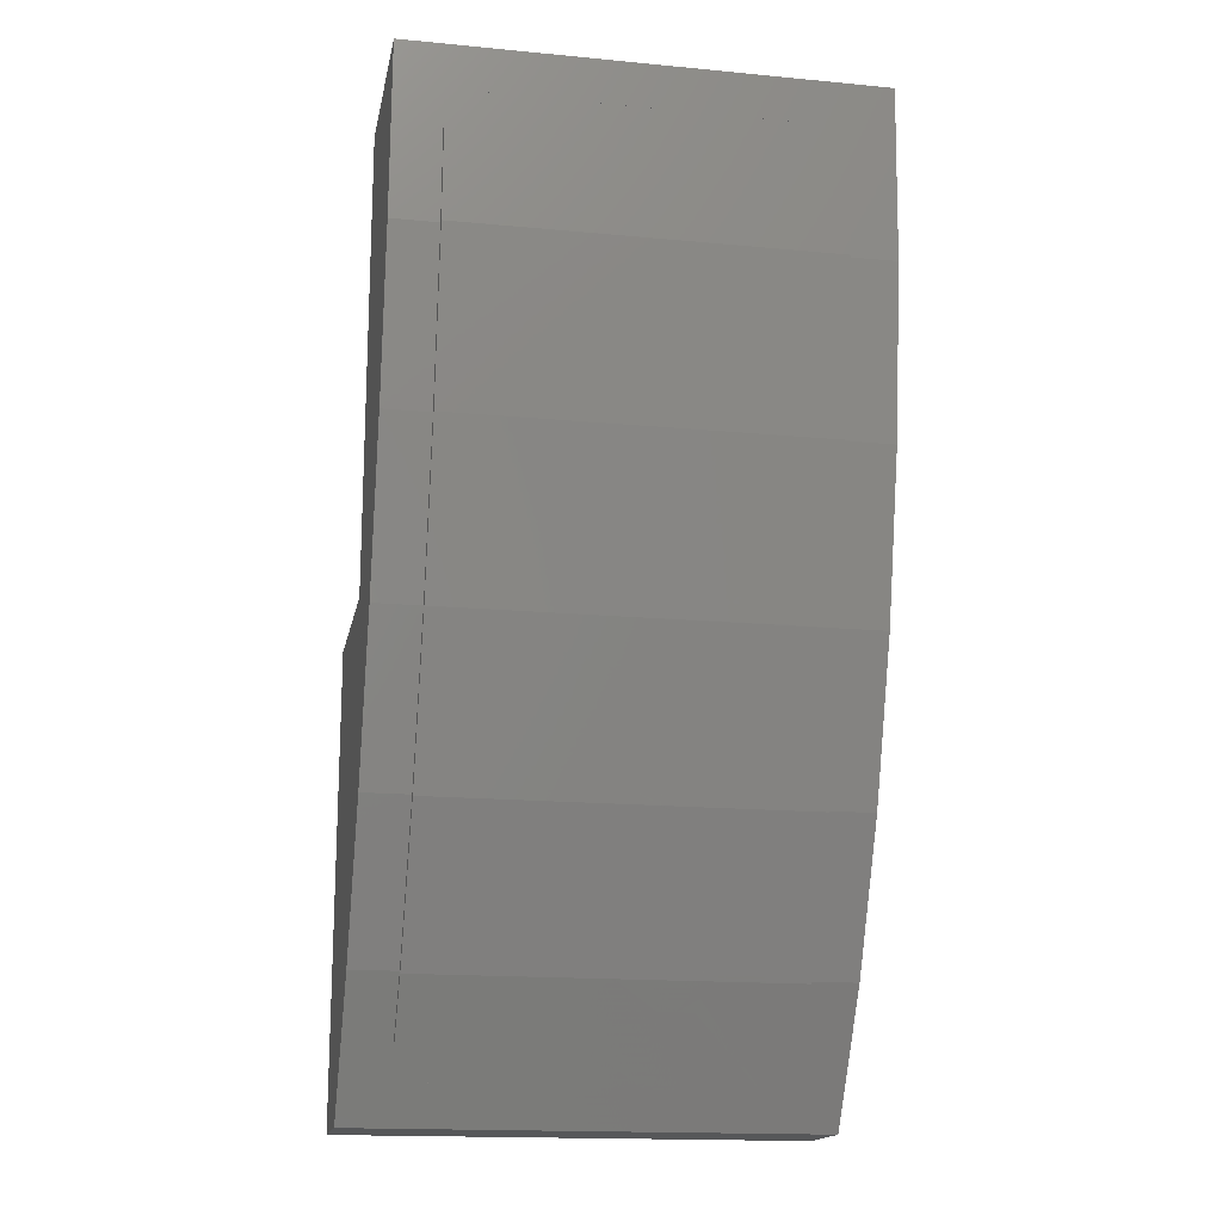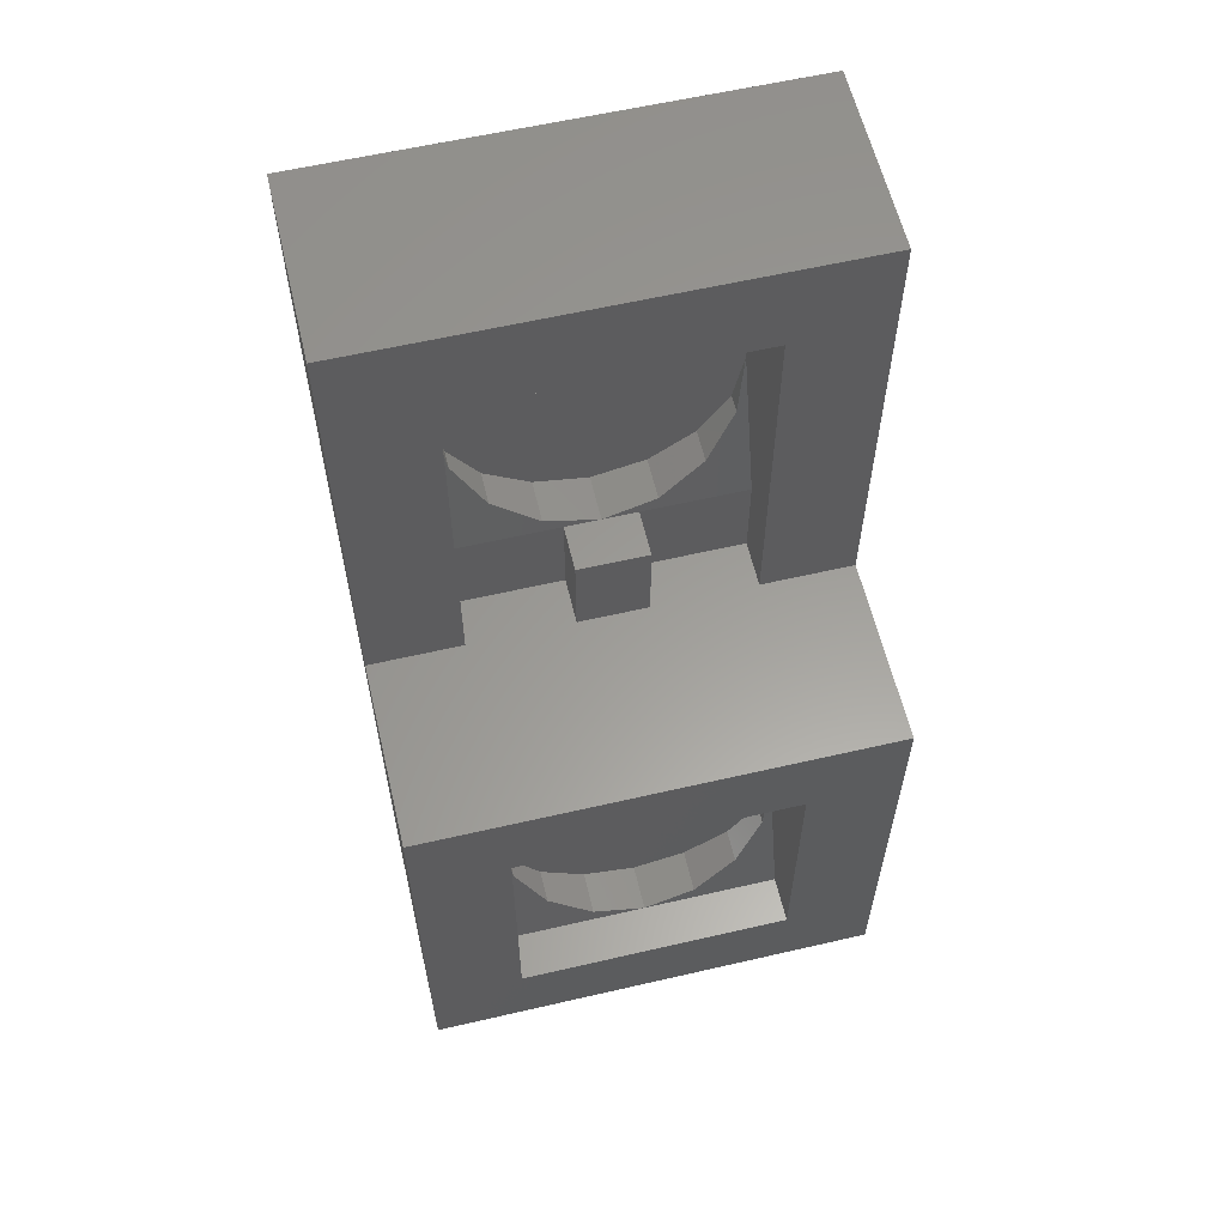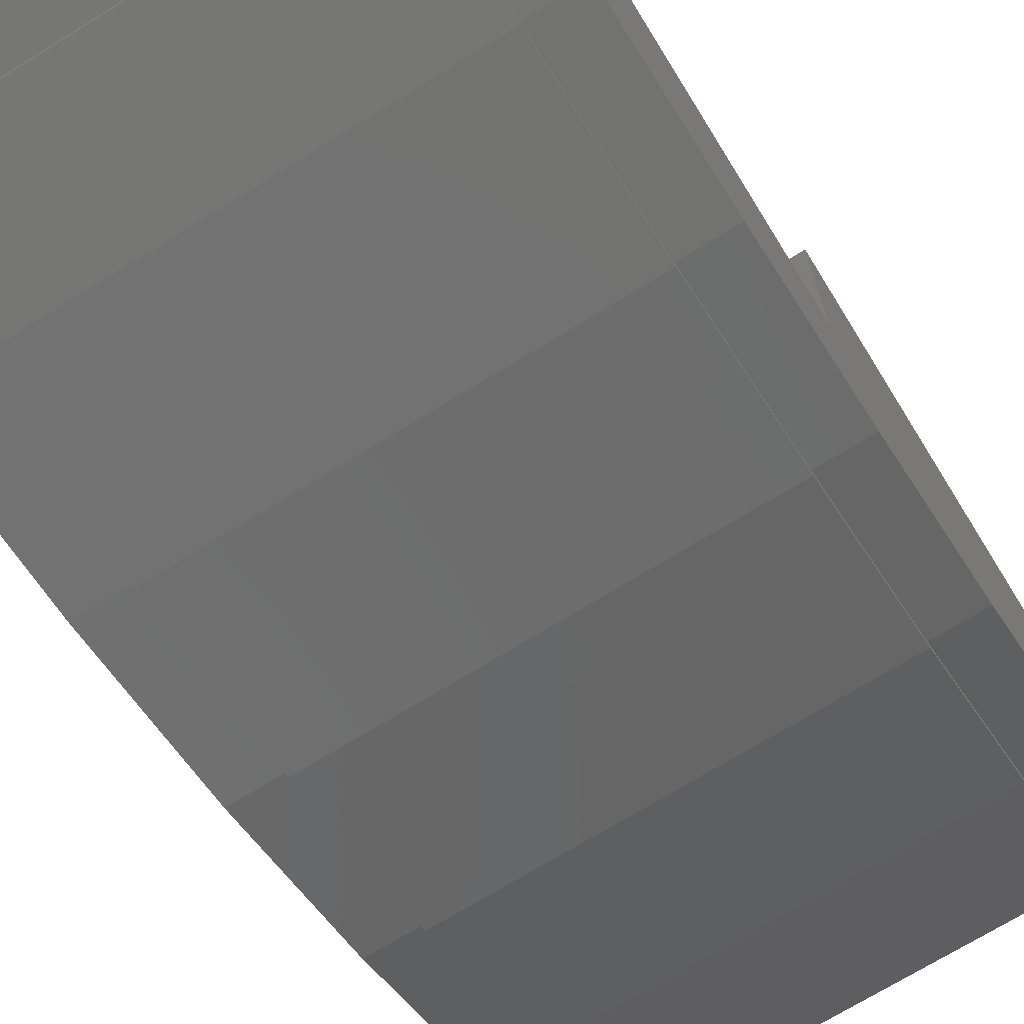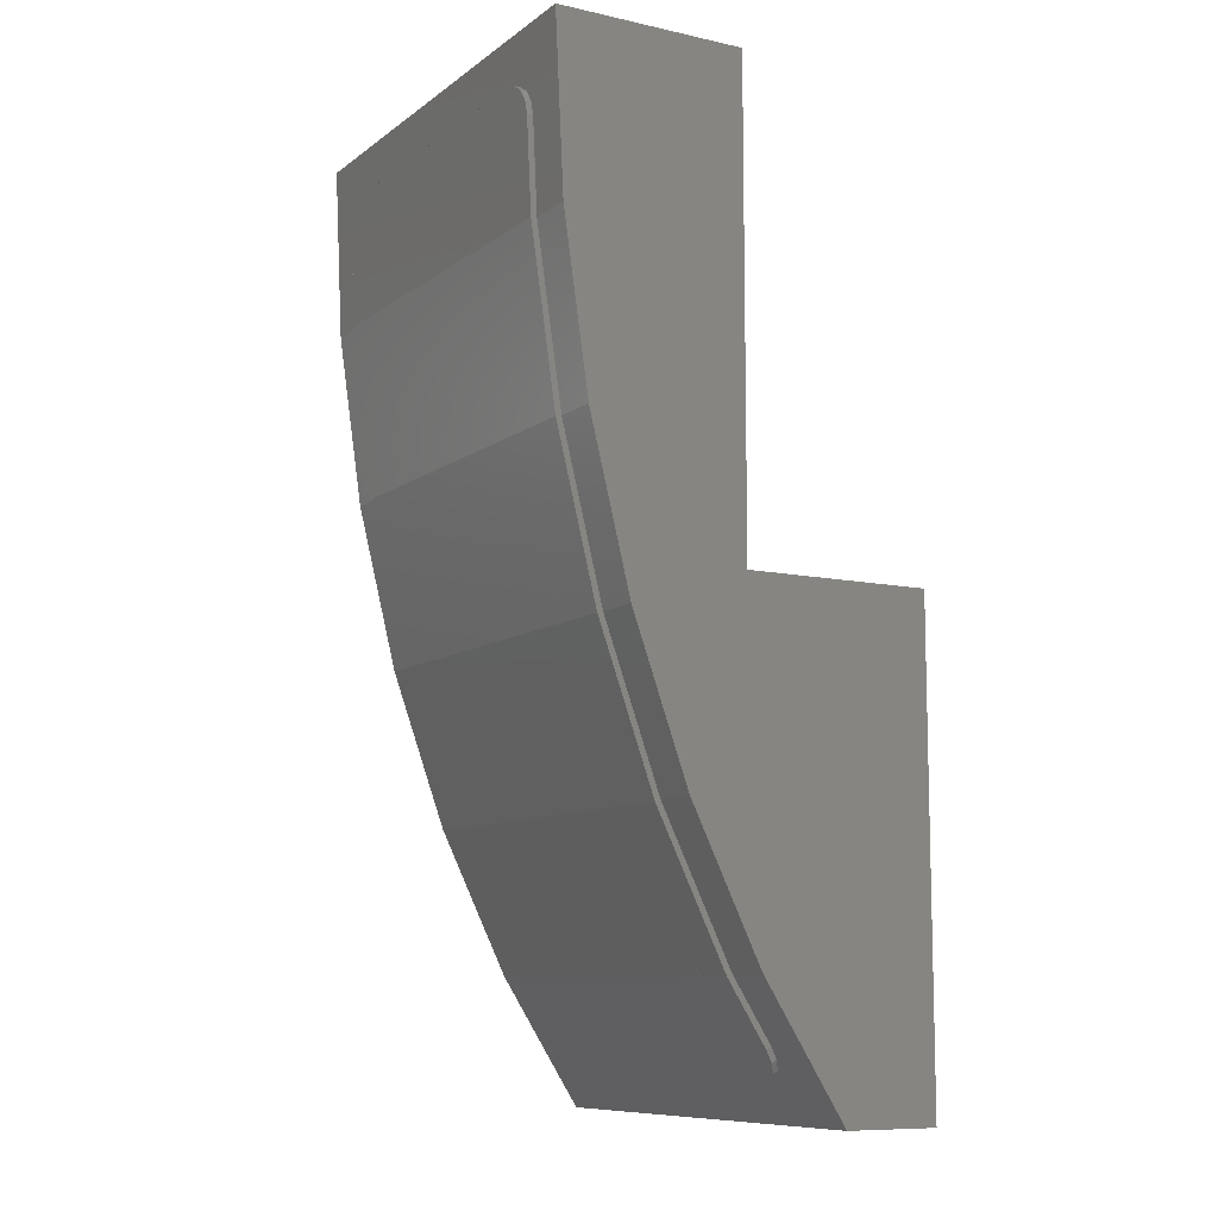
<metadata>
{"format":"stl","ext":"stl","renderer":"f3d","projection":"perspective","resolution":1024,"background":"white","views":[{"elev":-16.6,"azim":-10.9,"up":"+Z"},{"elev":60.1,"azim":166.7,"up":"+Z"},{"elev":-70.8,"azim":31.7,"up":"+Y"},{"elev":-9.5,"azim":60.3,"up":"+Z"}]}
</metadata>
<code>
# stl→obj: 254 verts, 469 faces
v -0.4 -0.32 0
v -0.24 -0.32 0
v -0.4 0 0
v -0.06 -0.32 0
v 0.06 -0.32 0
v 0.24 -0.32 0
v 0.4 0 0
v 0.4 -0.32 0
v -0.24 0 -0.16
v -0.24 -0.28 -0.16
v -0.24 -0.16 -0.4
v 0.24 -0.16 -0.4
v 0.24 -0.28 -0.16
v 0.24 0 -0.16
v -0.4 -0.64 0.8
v -0.4 -0.32 0.8
v 0.4 -0.64 0.8
v 0.4 -0.32 0.8
v -0.4 -0.16 -0.8
v 0.4 -0.16 -0.8
v 0.24 -0.48 0.4
v 0.2217 -0.48 0.3082
v -0.24 -0.48 0.4
v 0.1697 -0.48 0.2303
v 0.09184 -0.48 0.1783
v 0 -0.48 0.16
v -0.09184 -0.48 0.1783
v -0.1697 -0.48 0.2303
v -0.2217 -0.48 0.3082
v 0 -0.4 0.16
v 0.09184 -0.4061 0.1783
v 0.24 -0.4 0.16
v 0.1697 -0.4234 0.2303
v 0.2217 -0.4494 0.3082
v -0.2217 -0.4494 0.3082
v -0.24 -0.4 0.16
v -0.1697 -0.4234 0.2303
v -0.09184 -0.4061 0.1783
v 0.2217 -0.16 -0.4918
v 0.1697 -0.16 -0.5697
v 0.09184 -0.16 -0.6217
v 0 -0.16 -0.64
v -0.09184 -0.16 -0.6217
v -0.1697 -0.16 -0.5697
v -0.2217 -0.16 -0.4918
v 0 -0.08 -0.64
v 0.09184 -0.08609 -0.6217
v 0.24 -0.08 -0.64
v 0.1697 -0.1034 -0.5697
v 0.2217 -0.1294 -0.4918
v -0.2217 -0.1294 -0.4918
v -0.24 -0.08 -0.64
v -0.1697 -0.1034 -0.5697
v -0.09184 -0.08609 -0.6217
v -0.4 -0.3013 -0.5775
v -0.4 -0.4204 -0.3314
v -0.4 -0.5153 -0.06591
v -0.4 -0.5842 0.2144
v -0.4 -0.626 0.5047
v 0.4 -0.626 0.5047
v 0.4 -0.5842 0.2144
v 0.4 -0.5153 -0.06591
v 0.4 -0.4204 -0.3314
v 0.4 -0.3013 -0.5775
v 0.24 -0.32 0.64
v -0.24 -0.32 0.64
v -0.24 -0.48 0.64
v -0.24 -0.4 0
v 0.24 -0.48 0.64
v 0.24 -0.4 0
v -0.24 0 -0.64
v -0.4 0 -0.8
v 0.24 0 -0.64
v 0.4 0 -0.8
v -0.06 -0.4 0.16
v -0.06 -0.4 0
v -0.06 -0.32 0.16
v 0.06 -0.32 0.16
v 0.06 -0.4 0.16
v 0.06 -0.4 0
v -0 -0.48 0.16
v -0 -0.4 0.16
v -0 -0.16 -0.64
v -0 -0.08 -0.64
v 0.32 -0.6334 0.6602
v -0.32 -0.6334 0.6602
v -0.26 -0.6362 0.7201
v 0.26 -0.6362 0.7201
v 0.32 -0.6261 0.5046
v -0.32 -0.6261 0.5046
v 0.32 -0.5842 0.2144
v -0.32 -0.5842 0.2144
v 0.32 -0.5153 -0.06592
v -0.32 -0.5153 -0.06592
v 0.32 -0.4204 -0.3314
v -0.32 -0.4204 -0.3314
v 0.32 -0.3013 -0.5774
v -0.32 -0.3013 -0.5774
v 0.32 -0.235 -0.6818
v -0.32 -0.235 -0.6818
v 0.26 -0.2029 -0.7324
v -0.26 -0.2029 -0.7324
v -0.26 -0.6462 0.7196
v 0.26 -0.6462 0.7196
v 0.32 -0.6434 0.6597
v 0.32 -0.6361 0.5037
v -0.32 -0.6361 0.5037
v -0.32 -0.6434 0.6597
v 0.32 -0.594 0.2125
v -0.32 -0.594 0.2125
v 0.32 -0.5249 -0.0688
v -0.32 -0.5249 -0.0688
v 0.32 -0.4296 -0.3352
v -0.32 -0.4296 -0.3352
v 0.32 -0.31 -0.5823
v -0.32 -0.31 -0.5823
v 0.32 -0.2435 -0.6872
v -0.32 -0.2435 -0.6872
v 0.26 -0.2113 -0.7378
v 0.14 -0.2113 -0.7378
v 0.072 -0.2113 -0.7378
v -0.16 -0.2113 -0.7378
v -0.26 -0.2113 -0.7378
v 0.13 -0.5629 0.0858
v 0.32 -0.5629 0.0858
v -0.02196 -0.5249 -0.0688
v 0.246 -0.5319 -0.04044
v 0.246 -0.5252 -0.06764
v 0.246 -0.5385 -0.01324
v 0.218 -0.5385 -0.01324
v 0.146 -0.5385 -0.01324
v 0.146 -0.5319 -0.04044
v 0.146 -0.5252 -0.06764
v 0.174 -0.5385 -0.01324
v -0.08 -0.5044 -0.126
v -0.1061 -0.4296 -0.3352
v 0.174 -0.4782 -0.1995
v 0.246 -0.4782 -0.1995
v 0.146 -0.4782 -0.1995
v 0.146 -0.4687 -0.2259
v -0.003 -0.4371 -0.3144
v 0.027 -0.4371 -0.3144
v -0.03 -0.4296 -0.3352
v 0.246 -0.4687 -0.2259
v 0.246 -0.4593 -0.2522
v 0.146 -0.4593 -0.2522
v 0.05596 -0.4296 -0.3352
v 0.057 -0.4371 -0.3144
v 0.05472 -0.4308 -0.3318
v 0.01552 -0.4363 -0.3165
v 0.218 -0.4782 -0.1995
v -0.1384 -0.31 -0.5823
v 0.246 -0.3826 -0.4323
v 0.246 -0.3216 -0.5583
v 0.246 -0.3948 -0.4071
v 0.246 -0.407 -0.3819
v 0.218 -0.407 -0.3819
v 0.174 -0.407 -0.3819
v 0.05596 -0.4296 -0.3353
v 0.05676 -0.4279 -0.3388
v 0.146 -0.407 -0.3819
v 0.146 -0.3948 -0.4071
v 0.057 -0.4262 -0.3423
v 0.146 -0.3826 -0.4323
v 0.035 -0.3194 -0.5628
v 0.146 -0.3216 -0.5583
v 0.218 -0.3216 -0.5583
v 0.174 -0.3216 -0.5583
v 0.2459 -0.31 -0.5823
v 0.2458 -0.311 -0.5802
v 0.245 -0.3126 -0.577
v 0.2439 -0.3141 -0.5739
v 0.147 -0.3126 -0.577
v 0.1481 -0.3141 -0.5739
v 0.1462 -0.311 -0.5802
v 0.1461 -0.31 -0.5823
v 0.00764 -0.31 -0.5823
v -0.048 -0.4262 -0.3423
v -0.07704 -0.31 -0.5823
v 0.246 -0.3093 -0.5834
v 0.246 -0.2943 -0.6071
v 0.146 -0.2943 -0.6071
v 0.08104 -0.2695 -0.6461
v 0.08228 -0.2715 -0.643
v 0.08 -0.2814 -0.6274
v 0.08024 -0.2674 -0.6494
v 0.11 -0.2814 -0.6274
v 0.14 -0.2814 -0.6274
v 0.146 -0.3093 -0.5834
v 0.14 -0.2654 -0.6527
v -0.085 -0.2707 -0.6442
v 0.3154 -0.6445 0.6826
v 0.3024 -0.6454 0.7021
v 0.283 -0.646 0.7151
v -0.283 -0.646 0.7151
v -0.3024 -0.6454 0.7021
v -0.3154 -0.6445 0.6826
v 0.246 -0.5385 -0.01325
v 0.218 -0.5385 -0.01325
v 0.2287 -0.538 -0.01532
v 0.2378 -0.5366 -0.02122
v 0.2439 -0.5344 -0.03004
v 0.174 -0.5385 -0.01325
v 0.1633 -0.538 -0.01532
v 0.1542 -0.5366 -0.02122
v 0.1481 -0.5344 -0.03004
v 0.146 -0.5385 -0.01325
v 0.2287 -0.4774 -0.2015
v 0.2378 -0.4754 -0.2072
v 0.2439 -0.4723 -0.2158
v 0.1633 -0.4774 -0.2015
v 0.1542 -0.4754 -0.2072
v 0.1481 -0.4723 -0.2158
v 0.05472 -0.4309 -0.3318
v 0.04821 -0.4341 -0.3227
v 0.03848 -0.4363 -0.3165
v 0.2287 -0.4061 -0.3838
v 0.2378 -0.4035 -0.3893
v 0.2439 -0.3995 -0.3975
v 0.1633 -0.4061 -0.3838
v 0.1542 -0.4035 -0.3893
v 0.1481 -0.3995 -0.3975
v 0.2287 -0.3207 -0.5602
v 0.2378 -0.3181 -0.5657
v 0.1633 -0.3207 -0.5602
v 0.1542 -0.3181 -0.5657
v 0.1377 -0.2715 -0.643
v 0.1312 -0.2767 -0.6348
v 0.1215 -0.2802 -0.6293
v 0.11 -0.2814 -0.6273
v 0.09852 -0.2802 -0.6293
v 0.08879 -0.2767 -0.6348
v 0.14 -0.2814 -0.6273
v 0.08 -0.2814 -0.6273
v 0.283 -0.2138 -0.734
v 0.3024 -0.2207 -0.723
v 0.3154 -0.2312 -0.7065
v -0.3154 -0.2312 -0.7065
v -0.3024 -0.2207 -0.723
v -0.283 -0.2138 -0.734
v 0.283 -0.636 0.7155
v 0.3024 -0.6354 0.7025
v 0.3154 -0.6345 0.6831
v -0.3154 -0.6345 0.6831
v -0.3024 -0.6354 0.7025
v -0.283 -0.636 0.7155
v 0.3154 -0.2227 -0.7012
v 0.3024 -0.2123 -0.7176
v 0.283 -0.2053 -0.7286
v 0.26 -0.2029 -0.7325
v -0.26 -0.2029 -0.7325
v -0.283 -0.2053 -0.7286
v -0.3024 -0.2123 -0.7176
v -0.3154 -0.2227 -0.7012
f 1 2 3
f 3 2 4
f 5 6 7
f 7 6 8
f 9 10 11
f 12 13 14
f 15 16 1
f 17 8 18
f 19 15 1
f 8 17 20
f 21 22 23
f 22 24 23
f 24 25 23
f 25 26 23
f 26 27 23
f 27 28 23
f 28 29 23
f 30 31 32
f 31 33 32
f 33 34 32
f 34 21 32
f 23 35 36
f 35 37 36
f 37 38 36
f 38 30 36
f 12 39 11
f 39 40 11
f 40 41 11
f 41 42 11
f 42 43 11
f 43 44 11
f 44 45 11
f 46 47 48
f 47 49 48
f 49 50 48
f 50 12 48
f 11 51 52
f 51 53 52
f 53 54 52
f 54 46 52
f 19 55 56
f 19 56 57
f 19 57 58
f 19 58 59
f 19 59 15
f 17 60 20
f 60 61 20
f 61 62 20
f 62 63 20
f 63 64 20
f 65 66 16
f 65 16 18
f 66 2 1
f 66 1 16
f 18 8 6
f 18 6 65
f 23 36 66
f 23 66 67
f 68 2 66
f 68 66 36
f 65 32 21
f 65 21 69
f 32 65 6
f 32 6 70
f 4 5 7
f 4 7 3
f 9 3 7
f 9 7 14
f 71 72 3
f 71 3 9
f 73 74 72
f 73 72 71
f 14 7 74
f 14 74 73
f 9 11 52
f 9 52 71
f 73 48 12
f 73 12 14
f 72 19 1
f 72 1 3
f 7 8 20
f 7 20 74
f 17 18 16
f 17 16 15
f 65 69 67
f 65 67 66
f 21 23 67
f 21 67 69
f 68 36 75
f 68 75 76
f 68 76 4
f 68 4 2
f 77 78 5
f 77 5 4
f 77 75 79
f 77 79 78
f 4 76 75
f 4 75 77
f 78 79 80
f 78 80 5
f 6 5 80
f 6 80 70
f 80 79 32
f 80 32 70
f 12 11 10
f 12 10 13
f 10 9 14
f 10 14 13
f 48 73 71
f 48 71 52
f 19 72 74
f 19 74 20
f 17 15 59
f 17 59 60
f 60 59 58
f 60 58 61
f 61 58 57
f 61 57 62
f 62 57 56
f 62 56 63
f 63 56 55
f 63 55 64
f 64 55 19
f 64 19 20
f 23 23 35
f 23 35 29
f 35 29 37
f 29 37 28
f 37 28 38
f 28 38 27
f 38 27 30
f 27 30 26
f 21 21 22
f 21 22 34
f 22 34 24
f 34 24 33
f 24 33 25
f 33 25 31
f 25 31 81
f 31 81 82
f 11 11 51
f 11 51 45
f 51 45 53
f 45 53 44
f 53 44 54
f 44 54 43
f 54 43 46
f 43 46 42
f 12 12 39
f 12 39 50
f 39 50 40
f 50 40 49
f 40 49 41
f 49 41 47
f 41 47 83
f 47 83 84
f 85 86 87
f 87 88 85
f 89 90 86
f 86 85 89
f 91 92 90
f 90 89 91
f 93 94 92
f 92 91 93
f 95 96 94
f 94 93 95
f 97 98 96
f 96 95 97
f 99 100 98
f 98 97 99
f 101 102 100
f 100 99 101
f 87 103 104
f 104 88 87
f 105 106 89
f 89 85 105
f 90 107 108
f 108 86 90
f 106 109 91
f 91 89 106
f 92 110 107
f 107 90 92
f 109 111 93
f 93 91 109
f 94 112 110
f 110 92 94
f 111 113 95
f 95 93 111
f 96 114 112
f 112 94 96
f 113 115 97
f 97 95 113
f 98 116 114
f 114 96 98
f 115 117 99
f 99 97 115
f 100 118 116
f 116 98 100
f 119 120 101
f 120 121 101
f 121 122 102
f 102 101 121
f 122 123 102
f 107 110 109
f 109 106 107
f 105 104 103
f 103 108 105
f 108 107 106
f 106 105 108
f 124 125 109
f 109 110 124
f 112 126 124
f 124 110 112
f 127 128 111
f 111 125 127
f 129 127 125
f 130 129 125
f 124 131 130
f 130 125 124
f 132 131 124
f 124 126 132
f 133 132 126
f 111 128 133
f 133 126 111
f 130 134 132
f 132 127 130
f 132 133 128
f 128 127 132
f 135 126 112
f 114 136 135
f 135 112 114
f 137 138 111
f 111 126 137
f 139 137 126
f 135 140 139
f 139 126 135
f 141 142 140
f 140 135 141
f 136 143 141
f 141 135 136
f 111 138 144
f 144 113 111
f 144 145 113
f 145 146 147
f 147 113 145
f 148 149 147
f 147 146 148
f 140 142 148
f 148 146 140
f 150 141 143
f 151 137 140
f 140 144 151
f 140 146 145
f 145 144 140
f 149 142 150
f 150 147 149
f 150 143 147
f 116 152 136
f 136 114 116
f 153 154 115
f 115 113 153
f 155 153 113
f 156 155 113
f 147 157 156
f 156 113 147
f 158 157 147
f 147 159 158
f 160 161 158
f 158 159 160
f 162 161 160
f 160 163 162
f 164 162 163
f 165 166 164
f 164 163 165
f 167 154 153
f 164 168 167
f 167 153 164
f 164 166 168
f 169 115 154
f 170 169 154
f 171 170 154
f 172 171 154
f 173 174 166
f 175 173 166
f 176 175 166
f 165 177 176
f 176 166 165
f 178 143 136
f 152 179 178
f 178 136 152
f 157 158 162
f 162 155 157
f 162 164 153
f 153 155 162
f 160 159 147
f 147 143 160
f 178 163 160
f 160 143 178
f 165 163 178
f 179 177 165
f 165 178 179
f 167 168 174
f 174 172 167
f 174 173 171
f 171 172 174
f 171 173 175
f 175 170 171
f 175 176 169
f 169 170 175
f 152 116 118
f 123 122 152
f 152 118 123
f 180 181 117
f 181 182 119
f 119 117 181
f 183 184 185
f 186 183 185
f 187 188 182
f 182 189 187
f 188 190 119
f 119 182 188
f 190 120 119
f 121 186 191
f 191 122 121
f 191 179 152
f 152 122 191
f 115 169 180
f 180 117 115
f 187 189 176
f 176 177 187
f 185 187 177
f 186 185 177
f 177 191 186
f 189 180 169
f 169 176 189
f 189 182 181
f 181 180 189
f 179 191 177
f 184 183 186
f 186 190 184
f 186 121 120
f 120 190 186
f 105 192 193
f 105 193 194
f 105 194 104
f 103 195 108
f 195 196 108
f 196 197 108
f 198 199 200
f 198 200 201
f 198 201 202
f 198 202 127
f 127 202 201
f 127 201 200
f 127 200 199
f 203 204 132
f 204 205 132
f 205 206 132
f 132 206 207
f 206 205 207
f 205 204 207
f 204 203 207
f 138 151 208
f 138 208 209
f 138 209 210
f 138 210 144
f 144 210 209
f 144 209 208
f 144 208 151
f 137 211 140
f 211 212 140
f 212 213 140
f 140 213 139
f 213 212 139
f 212 211 139
f 211 137 139
f 141 150 142
f 214 215 142
f 215 216 142
f 142 216 148
f 216 215 148
f 215 214 148
f 156 157 217
f 156 217 218
f 156 218 219
f 156 219 155
f 155 219 218
f 155 218 217
f 155 217 157
f 158 220 162
f 220 221 162
f 221 222 162
f 162 222 161
f 222 221 161
f 221 220 161
f 220 158 161
f 167 223 154
f 223 224 154
f 224 172 154
f 172 224 167
f 224 223 167
f 168 225 226
f 168 226 174
f 166 174 226
f 166 226 225
f 166 225 168
f 190 227 228
f 190 228 229
f 190 229 230
f 190 230 231
f 190 231 232
f 190 232 184
f 233 230 229
f 233 229 228
f 233 228 227
f 233 227 190
f 234 184 232
f 234 232 231
f 234 231 230
f 119 235 117
f 235 236 117
f 236 237 117
f 118 238 239
f 118 239 240
f 118 240 123
f 88 241 85
f 241 242 85
f 242 243 85
f 86 244 245
f 86 245 246
f 86 246 87
f 88 104 194
f 88 194 241
f 241 194 193
f 241 193 242
f 242 193 192
f 242 192 243
f 243 192 105
f 243 105 85
f 86 108 197
f 86 197 244
f 244 197 196
f 244 196 245
f 245 196 195
f 245 195 246
f 246 195 103
f 246 103 87
f 99 247 248
f 99 248 249
f 99 249 250
f 251 252 100
f 252 253 100
f 253 254 100
f 99 117 237
f 99 237 247
f 247 237 236
f 247 236 248
f 248 236 235
f 248 235 249
f 249 235 119
f 249 119 250
f 251 123 240
f 251 240 252
f 252 240 239
f 252 239 253
f 253 239 238
f 253 238 254
f 254 238 118
f 254 118 100

</code>
